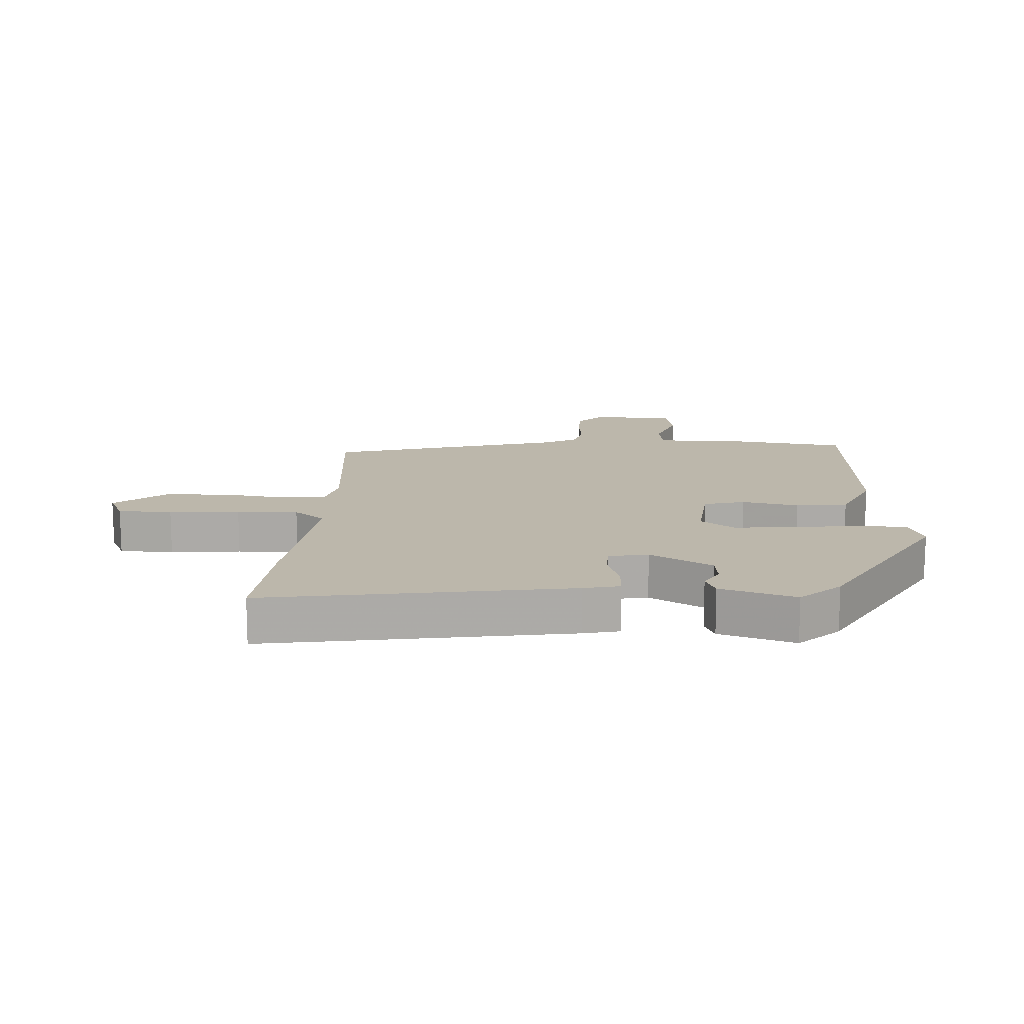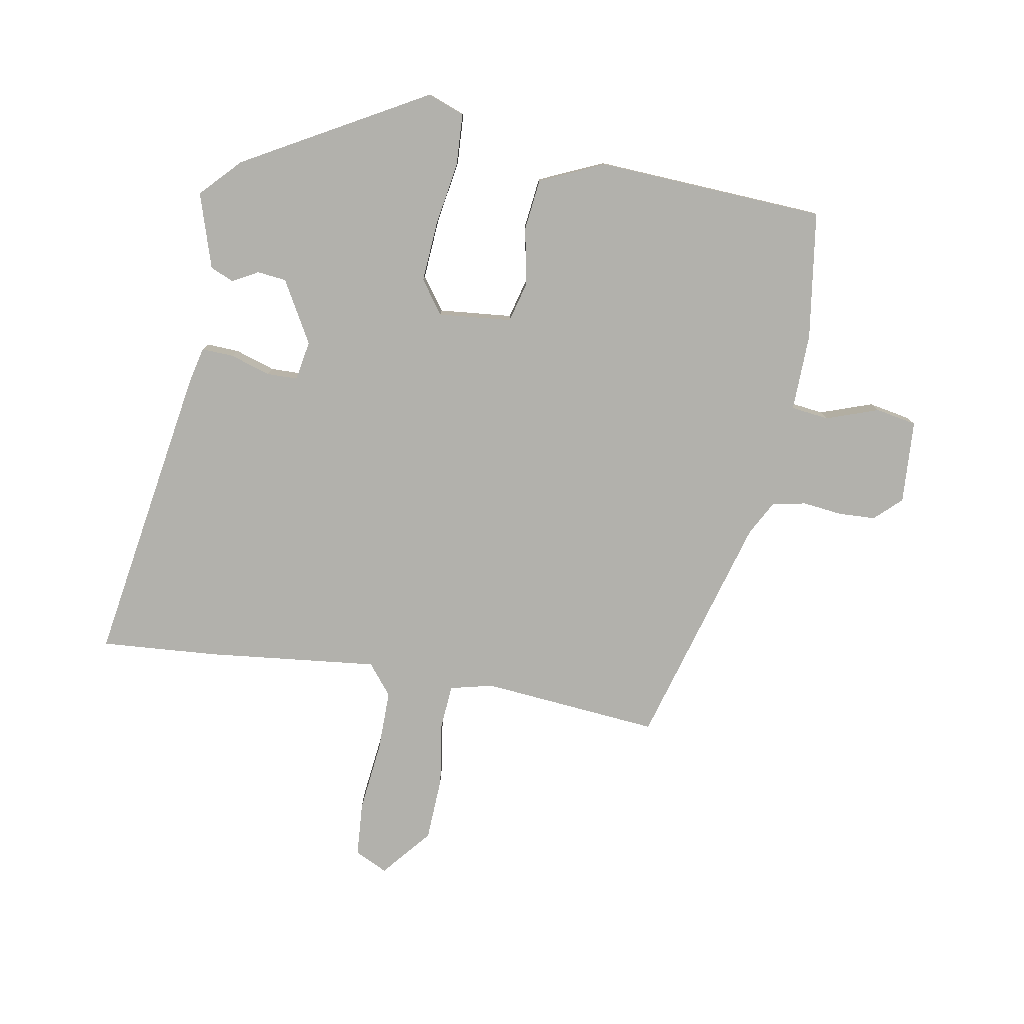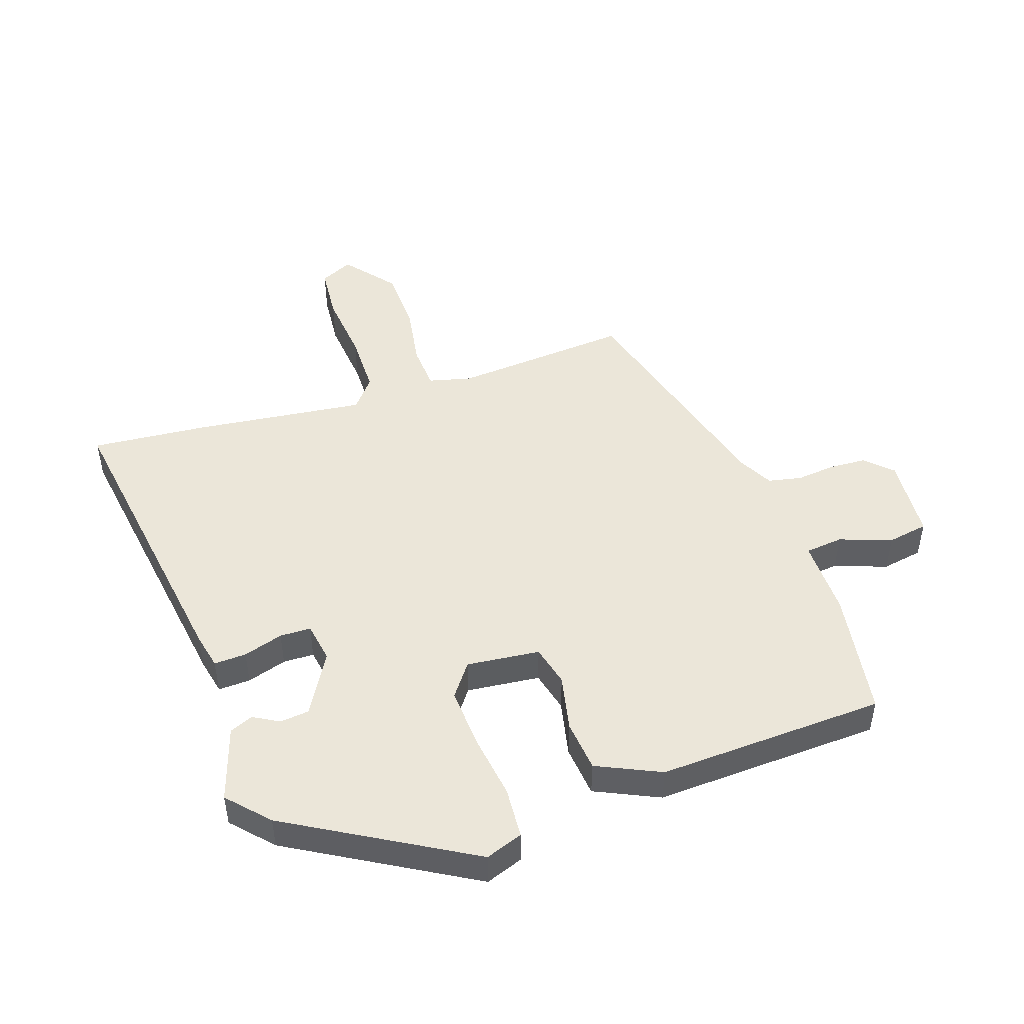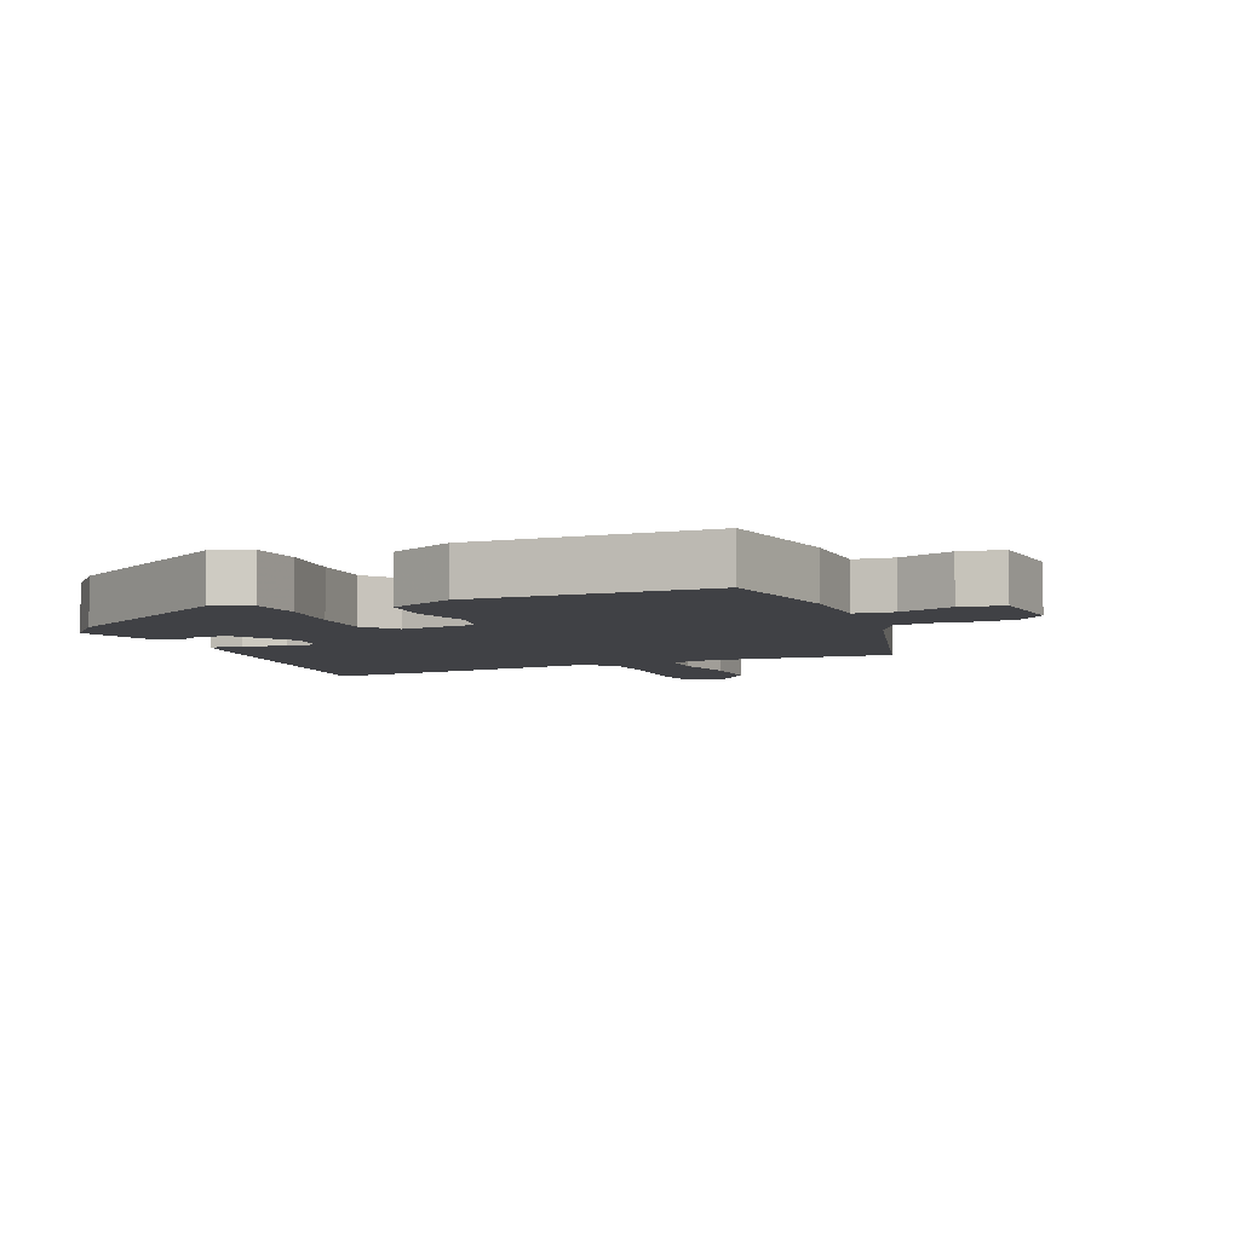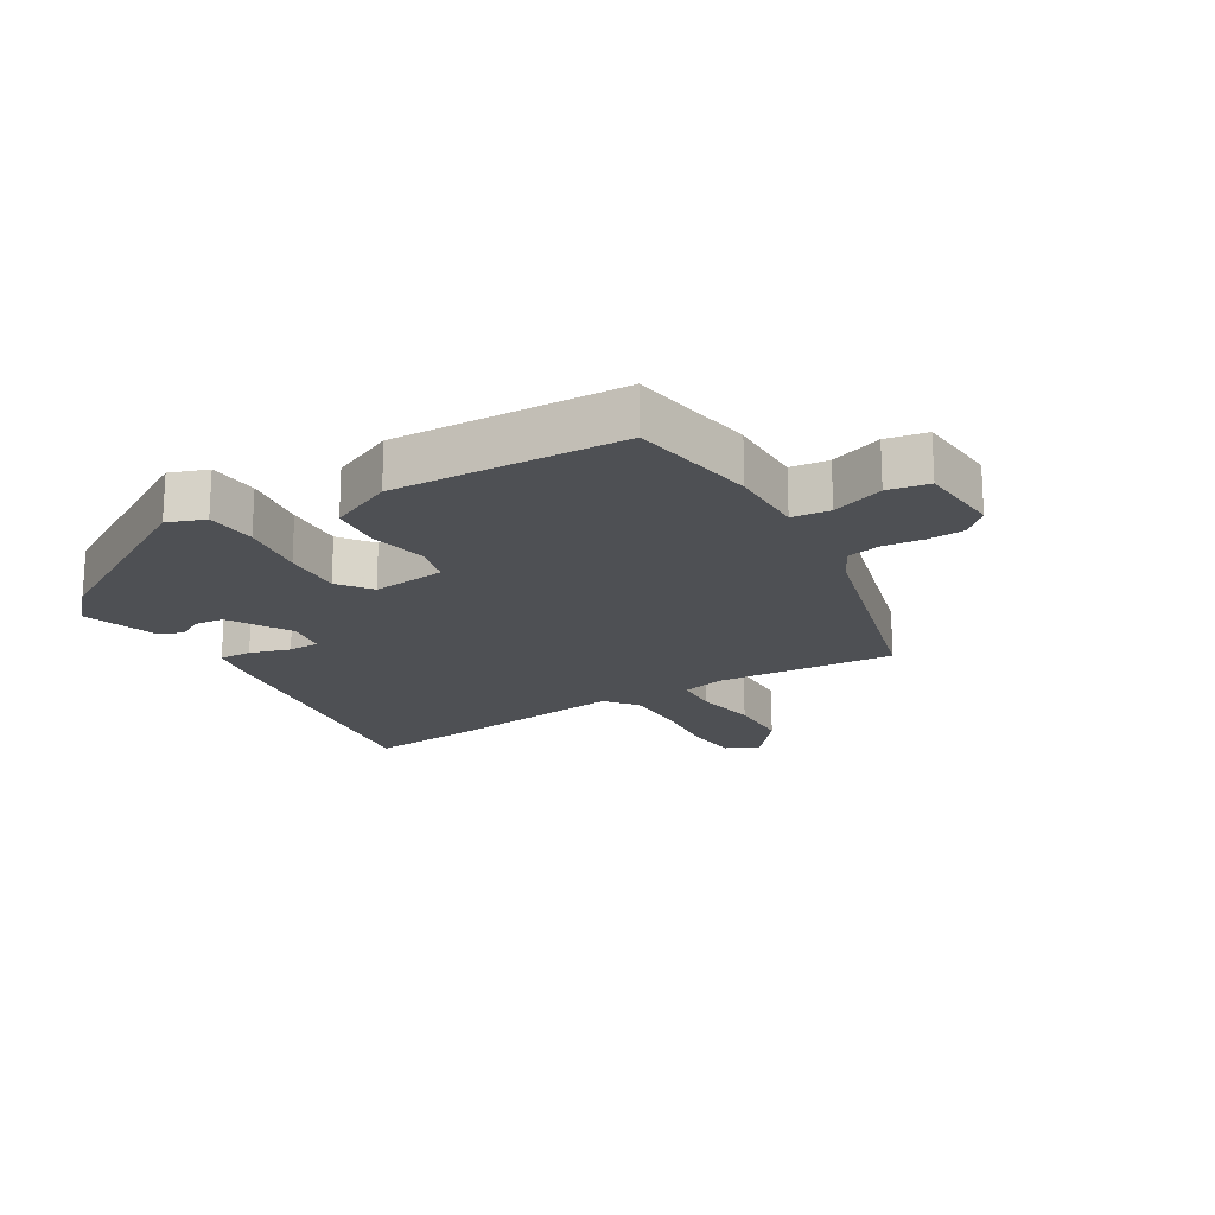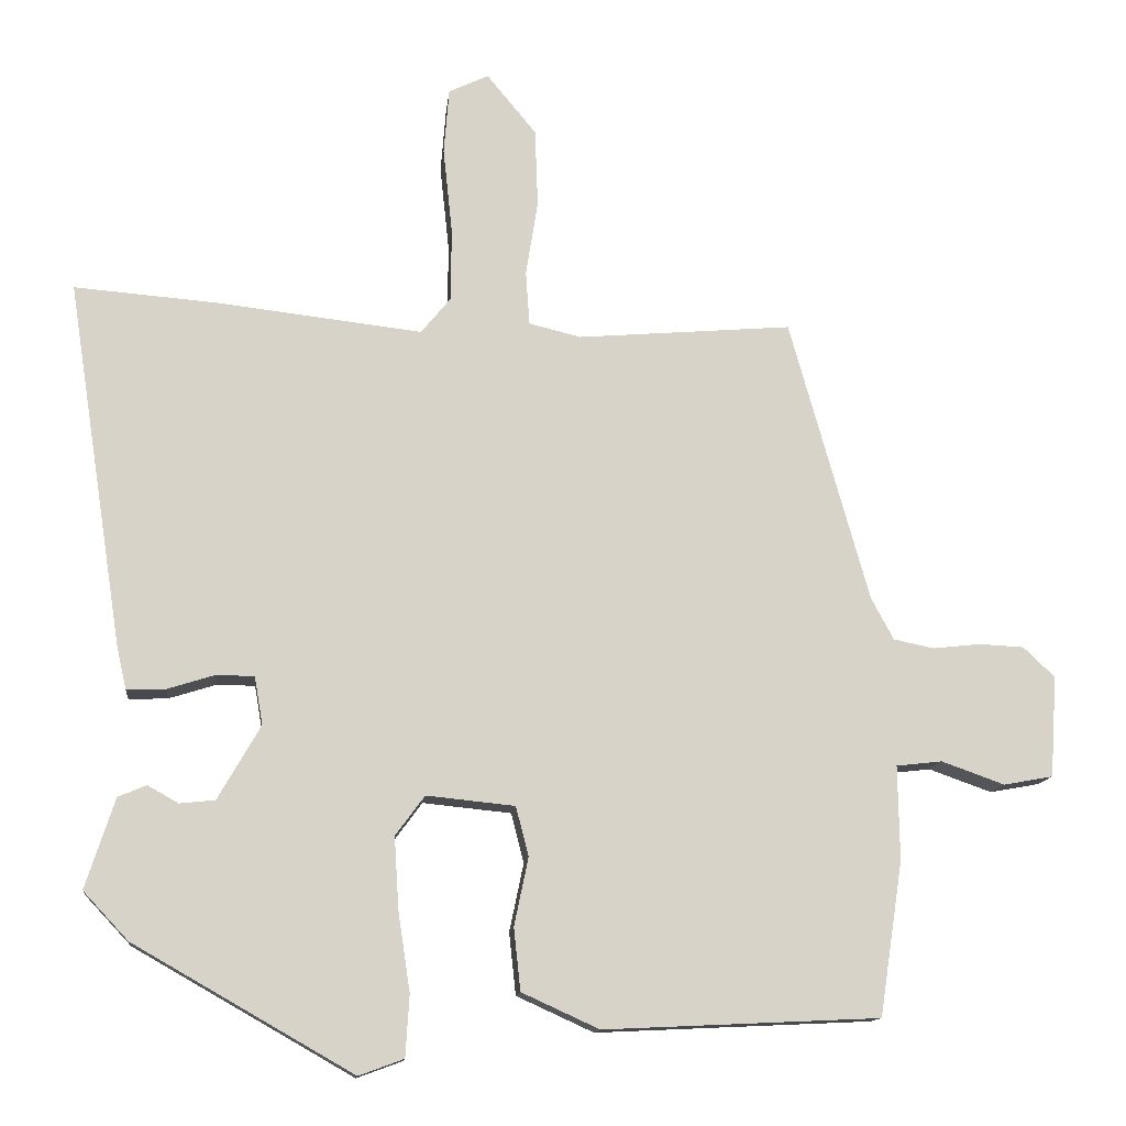
<metadata>
{"format":"obj","ext":"obj","renderer":"f3d","projection":"perspective","resolution":1024,"background":"white","views":[{"elev":14.3,"azim":92.8,"up":"+Y"},{"elev":-78.9,"azim":169.6,"up":"+Y"},{"elev":48.2,"azim":161.6,"up":"+Y"},{"elev":-5.8,"azim":-156.4,"up":"+Y"},{"elev":-18.9,"azim":-148.7,"up":"+Y"},{"elev":-13.0,"azim":174.0,"up":"+Z"}]}
</metadata>
<code>
v 0.383 0.07 0.491
v 0.571 0.07 0.506
v 0.496 0.07 0.019
v 0.483 0.07 -0.039
v 0.431 0.07 -0.037
v 0.367 0.07 -0.017
v 0.317 0.07 -0.018
v 0.306 0.07 -0.082
v 0.363 0.07 -0.181
v 0.41 0.07 -0.186
v 0.451 0.07 -0.163
v 0.489 0.07 -0.179
v 0.528 0.07 -0.299
v 0.468 0.07 -0.363
v 0.175 0.07 -0.53
v 0.115 0.07 -0.508
v 0.11 0.07 -0.426
v 0.126 0.07 -0.32
v 0.132 0.07 -0.224
v 0.093 0.07 -0.171
v -0.025 0.07 -0.183
v -0.042 0.07 -0.249
v -0.023 0.07 -0.34
v -0.032 0.07 -0.423
v -0.135 0.07 -0.47
v -0.503 0.07 -0.453
v -0.534 0.07 -0.247
v -0.532 0.07 -0.122
v -0.593 0.07 -0.115
v -0.677 0.07 -0.145
v -0.743 0.07 -0.133
v -0.752 0.07 0.002
v -0.71 0.07 0.042
v -0.65 0.07 0.045
v -0.587 0.07 0.038
v -0.533 0.07 0.049
v -0.503 0.07 0.105
v -0.397 0.07 0.483
v -0.11 0.07 0.459
v -0.041 0.07 0.476
v -0.036 0.07 0.548
v -0.052 0.07 0.649
v -0.048 0.07 0.753
v 0.018 0.07 0.833
v 0.071 0.07 0.808
v 0.078 0.07 0.72
v 0.066 0.07 0.607
v 0.066 0.07 0.508
v 0.106 0.07 0.459
v 0.383 0 0.491
v 0.571 0 0.506
v 0.496 0 0.019
v 0.483 0 -0.039
v 0.431 0 -0.037
v 0.367 0 -0.017
v 0.317 0 -0.018
v 0.306 0 -0.082
v 0.363 0 -0.181
v 0.41 0 -0.186
v 0.451 0 -0.163
v 0.489 0 -0.179
v 0.528 0 -0.299
v 0.468 0 -0.363
v 0.175 0 -0.53
v 0.115 0 -0.508
v 0.11 0 -0.426
v 0.126 0 -0.32
v 0.132 0 -0.224
v 0.093 0 -0.171
v -0.025 0 -0.183
v -0.042 0 -0.249
v -0.023 0 -0.34
v -0.032 0 -0.423
v -0.135 0 -0.47
v -0.503 0 -0.453
v -0.534 0 -0.247
v -0.532 0 -0.122
v -0.593 0 -0.115
v -0.677 0 -0.145
v -0.743 0 -0.133
v -0.752 0 0.002
v -0.71 0 0.042
v -0.65 0 0.045
v -0.587 0 0.038
v -0.533 0 0.049
v -0.503 0 0.105
v -0.397 0 0.483
v -0.11 0 0.459
v -0.041 0 0.476
v -0.036 0 0.548
v -0.052 0 0.649
v -0.048 0 0.753
v 0.018 0 0.833
v 0.071 0 0.808
v 0.078 0 0.72
v 0.066 0 0.607
v 0.066 0 0.508
v 0.106 0 0.459
f 45 46 47
f 44 45 47
f 43 44 47
f 42 43 47
f 41 42 47
f 40 41 47 48
f 37 38 39
f 36 37 39 40
f 33 34 35
f 32 33 35
f 31 32 35
f 30 31 35
f 29 30 35
f 28 29 35 36
f 26 27 28
f 25 26 28
f 24 25 28
f 23 24 28
f 22 23 28
f 40 48 49
f 36 40 49
f 28 36 49
f 22 28 49
f 21 22 49
f 16 17 18
f 15 16 18
f 14 15 18
f 13 14 18
f 12 13 18
f 12 18 19
f 10 11 12
f 10 12 19
f 9 10 19 20
f 4 5 6
f 3 4 6
f 2 3 6
f 1 2 6
f 49 1 6
f 49 6 7
f 49 7 8
f 21 49 8
f 20 21 8
f 8 9 20
f 96 95 94
f 96 94 93
f 96 93 92
f 96 92 91
f 96 91 90
f 97 96 90 89
f 88 87 86
f 89 88 86 85
f 84 83 82
f 84 82 81
f 84 81 80
f 84 80 79
f 84 79 78
f 85 84 78 77
f 77 76 75
f 77 75 74
f 77 74 73
f 77 73 72
f 77 72 71
f 98 97 89
f 98 89 85
f 98 85 77
f 98 77 71
f 98 71 70
f 67 66 65
f 67 65 64
f 67 64 63
f 67 63 62
f 67 62 61
f 68 67 61
f 61 60 59
f 68 61 59
f 69 68 59 58
f 55 54 53
f 55 53 52
f 55 52 51
f 55 51 50
f 55 50 98
f 56 55 98
f 57 56 98
f 57 98 70
f 57 70 69
f 69 58 57
f 1 50 51 2
f 2 51 52 3
f 3 52 53 4
f 4 53 54 5
f 5 54 55 6
f 6 55 56 7
f 7 56 57 8
f 8 57 58 9
f 9 58 59 10
f 10 59 60 11
f 11 60 61 12
f 12 61 62 13
f 13 62 63 14
f 14 63 64 15
f 15 64 65 16
f 16 65 66 17
f 17 66 67 18
f 18 67 68 19
f 19 68 69 20
f 20 69 70 21
f 21 70 71 22
f 22 71 72 23
f 23 72 73 24
f 24 73 74 25
f 25 74 75 26
f 26 75 76 27
f 27 76 77 28
f 28 77 78 29
f 29 78 79 30
f 30 79 80 31
f 31 80 81 32
f 32 81 82 33
f 33 82 83 34
f 34 83 84 35
f 35 84 85 36
f 36 85 86 37
f 37 86 87 38
f 38 87 88 39
f 39 88 89 40
f 40 89 90 41
f 41 90 91 42
f 42 91 92 43
f 43 92 93 44
f 44 93 94 45
f 45 94 95 46
f 46 95 96 47
f 47 96 97 48
f 48 97 98 49
f 49 98 50 1

</code>
